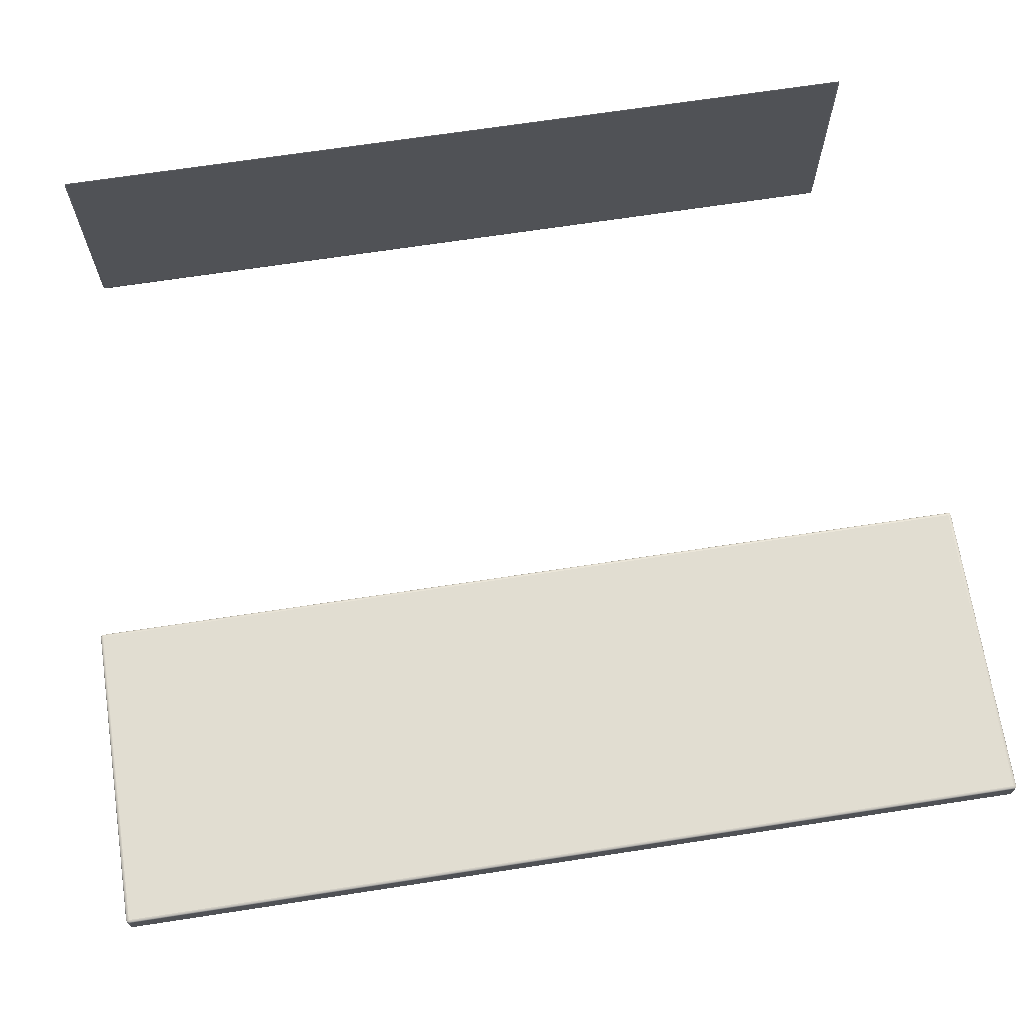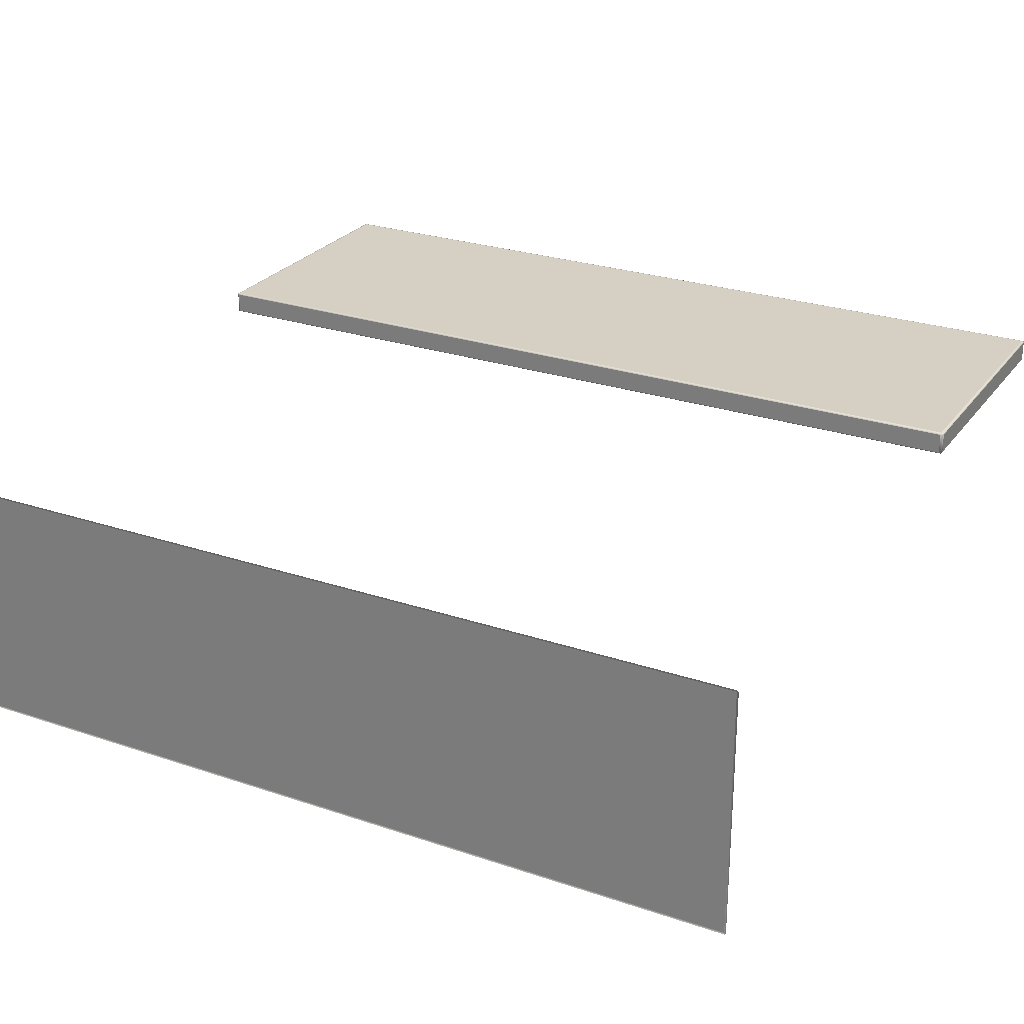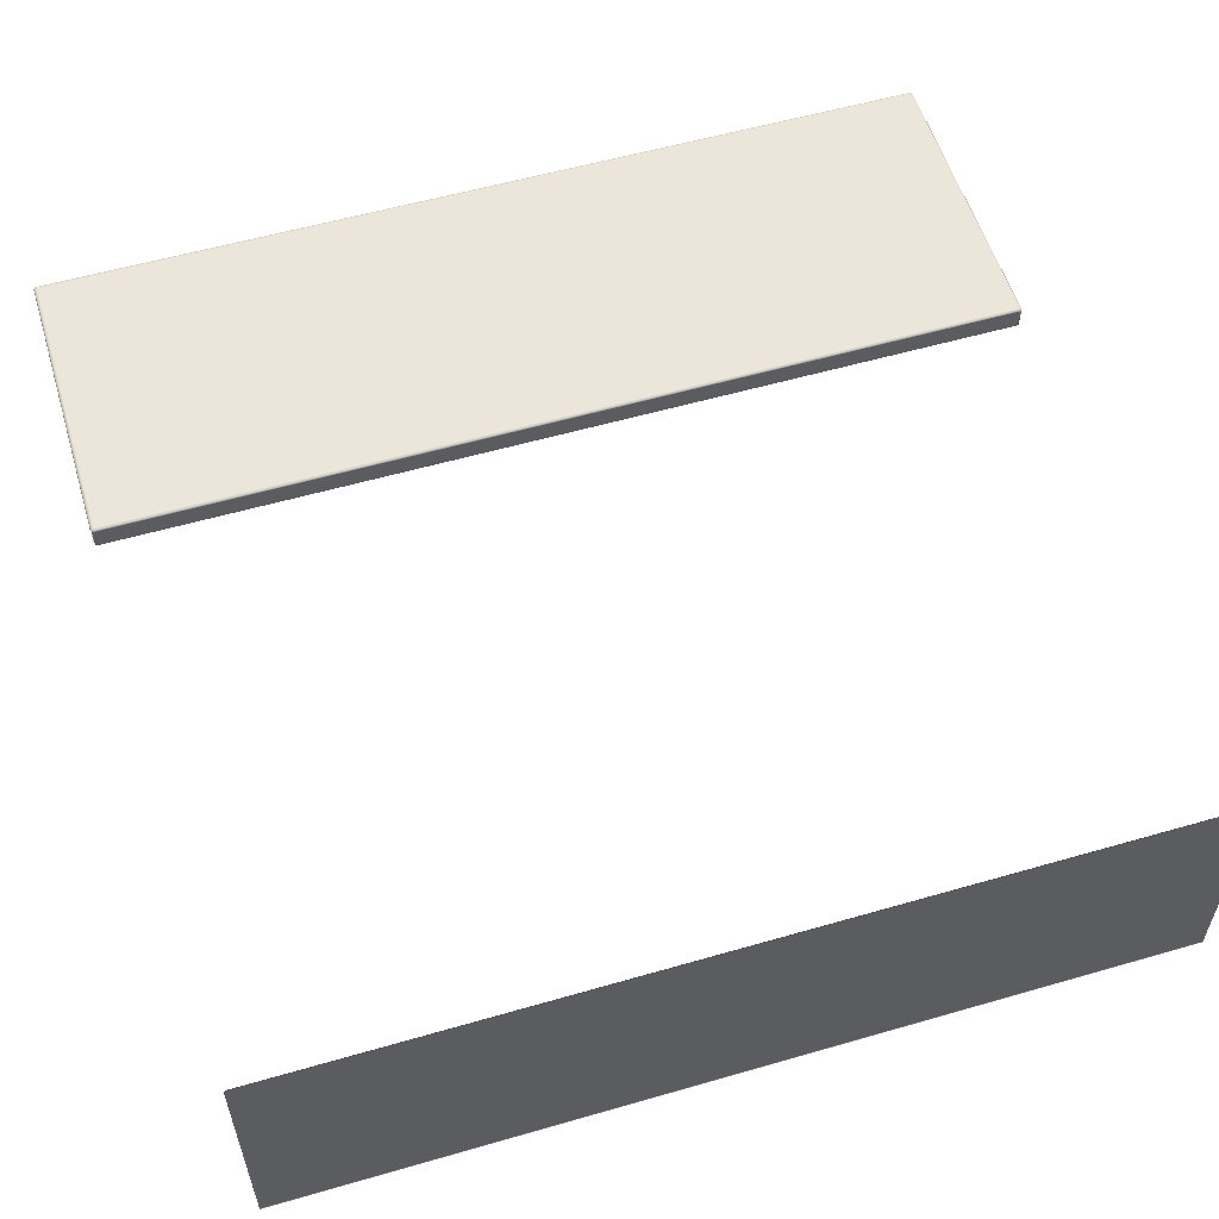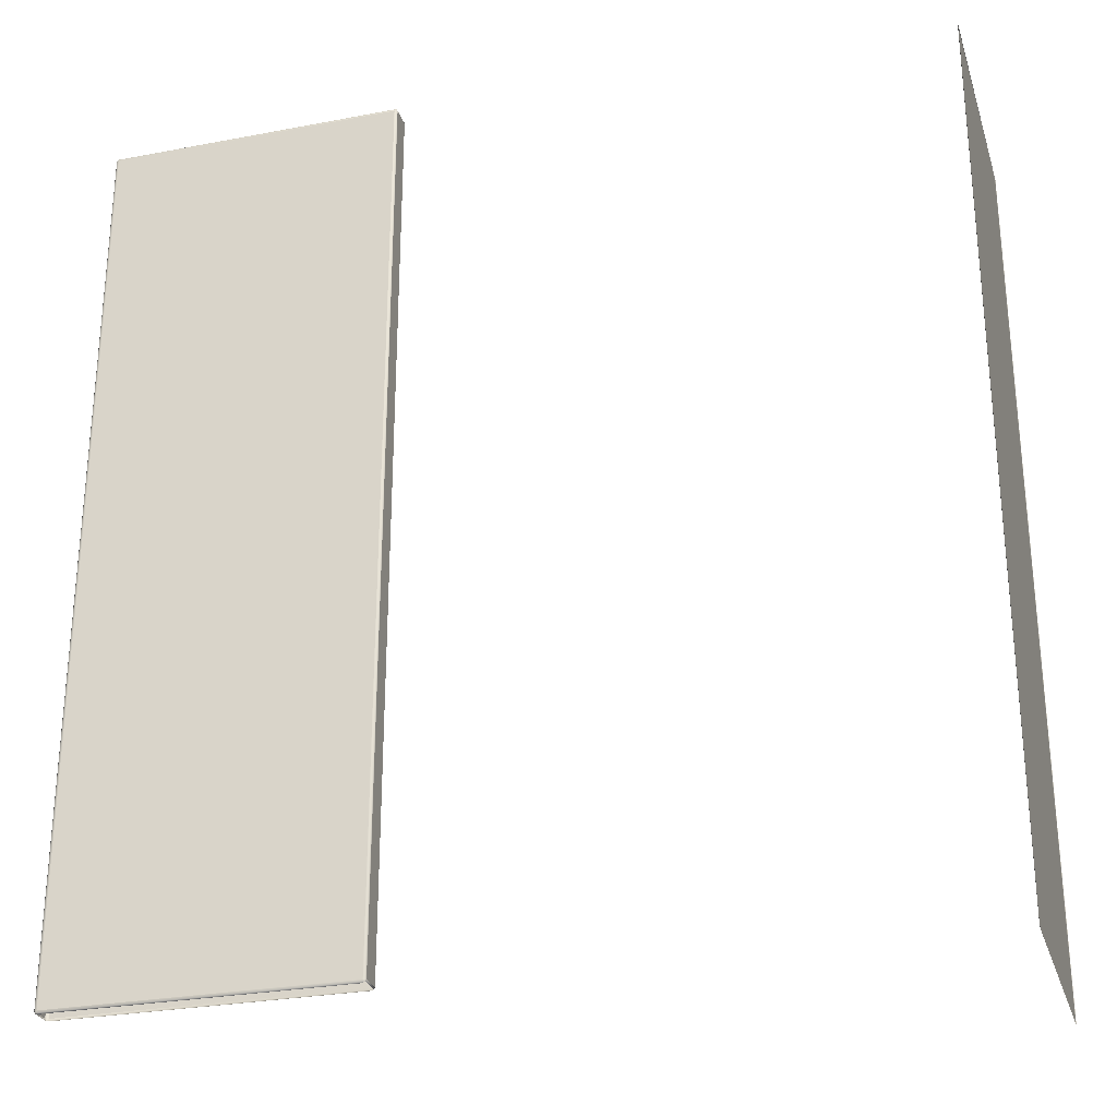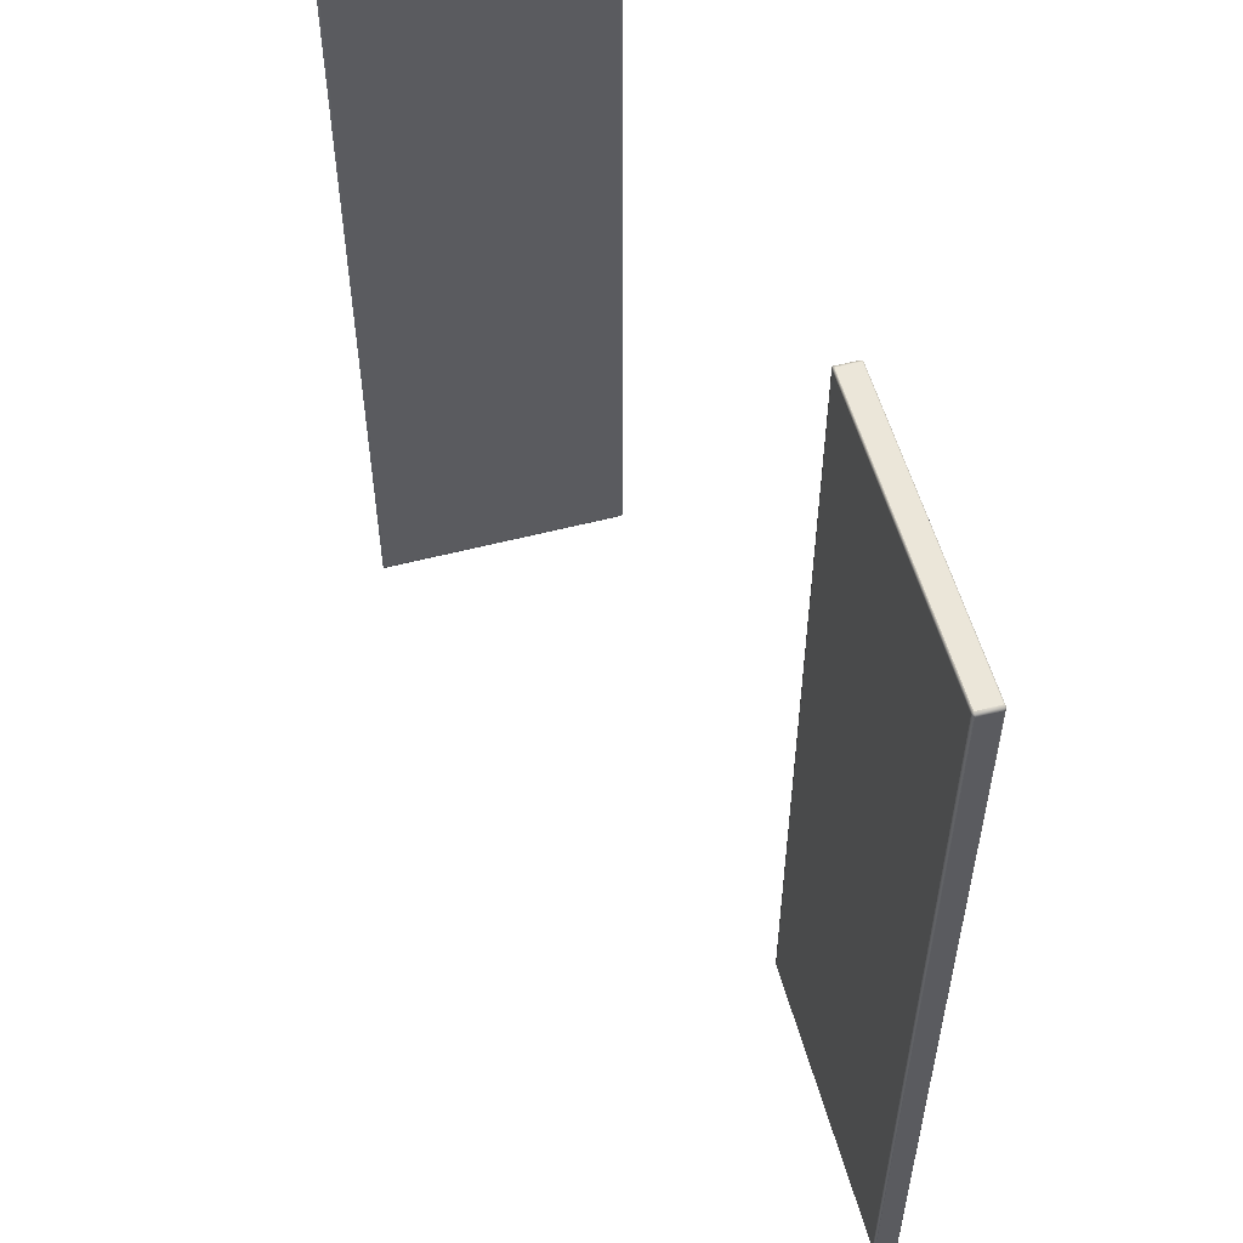
<metadata>
{"format":"obj","ext":"obj","renderer":"f3d","projection":"perspective","resolution":1024,"background":"white","views":[{"elev":68.8,"azim":-98.7,"up":"+Z"},{"elev":26.2,"azim":118.1,"up":"+Z"},{"elev":56.3,"azim":73.2,"up":"+Z"},{"elev":-27.9,"azim":16.2,"up":"+Y"},{"elev":55.7,"azim":-105.3,"up":"+Y"}]}
</metadata>
<code>
o part1:cabinet door 1
v 0.3453 0.7579 -0.1181
v 0.3455 0.7595 -0.1181
v 0.3455 0.7579 -0.1195
v 0.3455 0.7595 -0.1181
v 0.3457 0.7591 -0.1191
v 0.3455 0.7579 -0.1195
v 0.3453 0.7579 -0.1181
v 0.3453 0.7579 0.09807
v 0.3455 0.7595 -0.1181
v 0.3453 0.7579 0.09807
v 0.3455 0.7595 0.09807
v 0.3455 0.7595 -0.1181
v 0.3453 0.7579 0.09807
v 0.3453 0.002137 0.09807
v 0.3455 0.7579 0.09952
v 0.3453 0.002137 0.09807
v 0.3455 0.002137 0.09952
v 0.3455 0.7579 0.09952
v 0.3453 0.7579 0.09807
v 0.3455 0.7579 0.09952
v 0.3455 0.7595 0.09807
v 0.3455 0.7579 0.09952
v 0.3457 0.7591 0.09914
v 0.3455 0.7595 0.09807
v 0.3453 0.7579 -0.1181
v 0.3453 0.002137 -0.1181
v 0.3453 0.7579 0.09807
v 0.3453 0.002137 -0.1181
v 0.3453 0.002137 0.09807
v 0.3453 0.7579 0.09807
v 0.3453 0.002137 -0.1181
v 0.3455 0.0005341 -0.1181
v 0.3453 0.002137 0.09807
v 0.3455 0.0005341 -0.1181
v 0.3455 0.0005342 0.09807
v 0.3453 0.002137 0.09807
v 0.3453 0.7579 -0.1181
v 0.3455 0.7579 -0.1195
v 0.3453 0.002137 -0.1181
v 0.3455 0.7579 -0.1195
v 0.3455 0.002137 -0.1195
v 0.3453 0.002137 -0.1181
v 0.3453 0.002137 -0.1181
v 0.3455 0.002137 -0.1195
v 0.3455 0.0005341 -0.1181
v 0.3455 0.002137 -0.1195
v 0.3457 0.0009496 -0.1191
v 0.3455 0.0005341 -0.1181
v 0.3453 0.002137 0.09807
v 0.3455 0.0005342 0.09807
v 0.3455 0.002137 0.09952
v 0.3455 0.0005342 0.09807
v 0.3457 0.0009496 0.09914
v 0.3455 0.002137 0.09952
v -0.3725 0.7575 0.12
v -0.3725 0.0025 0.12
v -0.1224 0.7575 0.12
v -0.3725 0.0025 0.12
v -0.1224 0.0025 0.12
v -0.1224 0.7575 0.12
v -0.375 0.7575 0.1188
v -0.375 0.7575 0.1013
v -0.375 0.0025 0.1188
v -0.375 0.7575 0.1013
v -0.375 0.0025 0.1013
v -0.375 0.0025 0.1188
v -0.1199 0.7575 0.1188
v -0.1199 0.0025 0.1188
v -0.1199 0.7575 0.1013
v -0.1199 0.0025 0.1188
v -0.1199 0.0025 0.1013
v -0.1199 0.7575 0.1013
v -0.3725 0.7575 0.1
v -0.1224 0.7575 0.1
v -0.3725 0.0025 0.1
v -0.1224 0.7575 0.1
v -0.1224 0.0025 0.1
v -0.3725 0.0025 0.1
v -0.3725 0.76 0.1188
v -0.1224 0.76 0.1188
v -0.3725 0.76 0.1013
v -0.1224 0.76 0.1188
v -0.1224 0.76 0.1013
v -0.3725 0.76 0.1013
v -0.1199 0.7575 0.1188
v -0.1206 0.7593 0.1188
v -0.1206 0.7575 0.1196
v -0.1206 0.7593 0.1188
v -0.1208 0.7591 0.1196
v -0.1206 0.7575 0.1196
v -0.1224 0.76 0.1188
v -0.1224 0.7593 0.1196
v -0.1206 0.7593 0.1188
v -0.1224 0.7593 0.1196
v -0.1208 0.7591 0.1196
v -0.1206 0.7593 0.1188
v -0.1224 0.7575 0.12
v -0.1206 0.7575 0.1196
v -0.1224 0.7593 0.1196
v -0.1206 0.7575 0.1196
v -0.1208 0.7591 0.1196
v -0.1224 0.7593 0.1196
v -0.1206 0.0007322 0.1188
v -0.1208 0.0008752 0.1196
v -0.1224 0.0007322 0.1196
v -0.1199 0.0025 0.1188
v -0.1206 0.0025 0.1196
v -0.1206 0.0007322 0.1188
v -0.1206 0.0025 0.1196
v -0.1208 0.0008752 0.1196
v -0.1206 0.0007322 0.1188
v -0.1224 0.0025 0.12
v -0.1224 0.0007322 0.1196
v -0.1206 0.0025 0.1196
v -0.1224 0.0007322 0.1196
v -0.1208 0.0008752 0.1196
v -0.1206 0.0025 0.1196
v -0.3743 0.0007322 0.1013
v -0.3741 0.0008752 0.1004
v -0.3725 0.0007322 0.1004
v -0.375 0.0025 0.1013
v -0.3743 0.0025 0.1004
v -0.3743 0.0007322 0.1013
v -0.3743 0.0025 0.1004
v -0.3741 0.0008752 0.1004
v -0.3743 0.0007322 0.1013
v -0.3725 0.0025 0.1
v -0.3725 0.0007322 0.1004
v -0.3743 0.0025 0.1004
v -0.3725 0.0007322 0.1004
v -0.3741 0.0008752 0.1004
v -0.3743 0.0025 0.1004
v -0.3725 5.191e-09 0.1188
v -0.3725 0.0007322 0.1196
v -0.3743 0.0007322 0.1188
v -0.3725 0.0025 0.12
v -0.3743 0.0025 0.1196
v -0.3725 0.0007322 0.1196
v -0.3743 0.0025 0.1196
v -0.3741 0.0008752 0.1196
v -0.3725 0.0007322 0.1196
v -0.375 0.0025 0.1188
v -0.3743 0.0007322 0.1188
v -0.3743 0.0025 0.1196
v -0.3743 0.0007322 0.1188
v -0.3741 0.0008752 0.1196
v -0.3743 0.0025 0.1196
v -0.3725 0.7575 0.12
v -0.3725 0.7593 0.1196
v -0.3743 0.7575 0.1196
v -0.3725 0.7593 0.1196
v -0.3741 0.7591 0.1196
v -0.3743 0.7575 0.1196
v -0.3725 0.76 0.1188
v -0.3743 0.7593 0.1188
v -0.3725 0.7593 0.1196
v -0.3743 0.7593 0.1188
v -0.3741 0.7591 0.1196
v -0.3725 0.7593 0.1196
v -0.375 0.7575 0.1188
v -0.3743 0.7575 0.1196
v -0.3743 0.7593 0.1188
v -0.3743 0.7575 0.1196
v -0.3741 0.7591 0.1196
v -0.3743 0.7593 0.1188
v -0.3725 0.76 0.1013
v -0.3725 0.7593 0.1004
v -0.3743 0.7593 0.1013
v -0.3725 0.7593 0.1004
v -0.3741 0.7591 0.1004
v -0.3743 0.7593 0.1013
v -0.3725 0.7575 0.1
v -0.3743 0.7575 0.1004
v -0.3725 0.7593 0.1004
v -0.3743 0.7575 0.1004
v -0.3741 0.7591 0.1004
v -0.3725 0.7593 0.1004
v -0.375 0.7575 0.1013
v -0.3743 0.7593 0.1013
v -0.3743 0.7575 0.1004
v -0.3743 0.7593 0.1013
v -0.3741 0.7591 0.1004
v -0.3743 0.7575 0.1004
v -0.1224 0.76 0.1013
v -0.1206 0.7593 0.1013
v -0.1224 0.7593 0.1004
v -0.1206 0.7593 0.1013
v -0.1208 0.7591 0.1004
v -0.1224 0.7593 0.1004
v -0.1199 0.7575 0.1013
v -0.1206 0.7575 0.1004
v -0.1206 0.7593 0.1013
v -0.1206 0.7575 0.1004
v -0.1208 0.7591 0.1004
v -0.1206 0.7593 0.1013
v -0.1224 0.7575 0.1
v -0.1224 0.7593 0.1004
v -0.1206 0.7575 0.1004
v -0.1224 0.7593 0.1004
v -0.1208 0.7591 0.1004
v -0.1206 0.7575 0.1004
v -0.1199 0.0025 0.1013
v -0.1206 0.0007322 0.1013
v -0.1206 0.0025 0.1004
v -0.1206 0.0007322 0.1013
v -0.1208 0.0008752 0.1004
v -0.1206 0.0025 0.1004
v -0.1224 4.426e-09 0.1013
v -0.1224 0.0007322 0.1004
v -0.1206 0.0007322 0.1013
v -0.1224 0.0025 0.1
v -0.1206 0.0025 0.1004
v -0.1224 0.0007322 0.1004
v -0.1206 0.0025 0.1004
v -0.1208 0.0008752 0.1004
v -0.1224 0.0007322 0.1004
v -0.3725 0.7575 0.12
v -0.1224 0.7575 0.12
v -0.3725 0.7593 0.1196
v -0.1224 0.7575 0.12
v -0.1224 0.7593 0.1196
v -0.3725 0.7593 0.1196
v -0.3725 0.7593 0.1196
v -0.1224 0.7593 0.1196
v -0.3725 0.76 0.1188
v -0.1224 0.7593 0.1196
v -0.1224 0.76 0.1188
v -0.3725 0.76 0.1188
v -0.3725 0.7575 0.1
v -0.3725 0.0025 0.1
v -0.3743 0.7575 0.1004
v -0.3725 0.0025 0.1
v -0.3743 0.0025 0.1004
v -0.3743 0.7575 0.1004
v -0.3743 0.7575 0.1004
v -0.3743 0.0025 0.1004
v -0.375 0.7575 0.1013
v -0.3743 0.0025 0.1004
v -0.375 0.0025 0.1013
v -0.375 0.7575 0.1013
v -0.3725 0.0025 0.12
v -0.3725 0.7575 0.12
v -0.3743 0.0025 0.1196
v -0.3725 0.7575 0.12
v -0.3743 0.7575 0.1196
v -0.3743 0.0025 0.1196
v -0.3743 0.0025 0.1196
v -0.3743 0.7575 0.1196
v -0.375 0.0025 0.1188
v -0.3743 0.7575 0.1196
v -0.375 0.7575 0.1188
v -0.375 0.0025 0.1188
v -0.1199 0.0025 0.1188
v -0.1199 0.7575 0.1188
v -0.1206 0.0025 0.1196
v -0.1199 0.7575 0.1188
v -0.1206 0.7575 0.1196
v -0.1206 0.0025 0.1196
v -0.1206 0.0025 0.1196
v -0.1206 0.7575 0.1196
v -0.1224 0.0025 0.12
v -0.1206 0.7575 0.1196
v -0.1224 0.7575 0.12
v -0.1224 0.0025 0.12
v -0.1224 4.426e-09 0.1013
v -0.3725 4.426e-09 0.1013
v -0.1224 0.0007322 0.1004
v -0.3725 4.426e-09 0.1013
v -0.3725 0.0007322 0.1004
v -0.1224 0.0007322 0.1004
v -0.1224 0.0007322 0.1004
v -0.3725 0.0007322 0.1004
v -0.1224 0.0025 0.1
v -0.3725 0.0007322 0.1004
v -0.3725 0.0025 0.1
v -0.1224 0.0025 0.1
v -0.375 0.0025 0.1188
v -0.375 0.0025 0.1013
v -0.3743 0.0007322 0.1188
v -0.375 0.0025 0.1013
v -0.3743 0.0007322 0.1013
v -0.3743 0.0007322 0.1188
v -0.1224 0.0025 0.1
v -0.1224 0.7575 0.1
v -0.1206 0.0025 0.1004
v -0.1224 0.7575 0.1
v -0.1206 0.7575 0.1004
v -0.1206 0.0025 0.1004
v -0.1206 0.0025 0.1004
v -0.1206 0.7575 0.1004
v -0.1199 0.0025 0.1013
v -0.1206 0.7575 0.1004
v -0.1199 0.7575 0.1013
v -0.1199 0.0025 0.1013
v -0.1224 0.0025 0.12
v -0.3725 0.0025 0.12
v -0.1224 0.0007322 0.1196
v -0.3725 0.0025 0.12
v -0.3725 0.0007322 0.1196
v -0.1224 0.0007322 0.1196
v -0.1224 0.0007322 0.1196
v -0.3725 0.0007322 0.1196
v -0.1224 5.191e-09 0.1188
v -0.3725 0.0007322 0.1196
v -0.3725 5.191e-09 0.1188
v -0.1224 5.191e-09 0.1188
v -0.3725 0.76 0.1188
v -0.3725 0.76 0.1013
v -0.3743 0.7593 0.1188
v -0.3725 0.76 0.1013
v -0.3743 0.7593 0.1013
v -0.3743 0.7593 0.1188
v -0.3743 0.7593 0.1188
v -0.3743 0.7593 0.1013
v -0.375 0.7575 0.1188
v -0.3743 0.7593 0.1013
v -0.375 0.7575 0.1013
v -0.375 0.7575 0.1188
v -0.3725 0.76 0.1013
v -0.1224 0.76 0.1013
v -0.3725 0.7593 0.1004
v -0.1224 0.76 0.1013
v -0.1224 0.7593 0.1004
v -0.3725 0.7593 0.1004
v -0.3725 0.7593 0.1004
v -0.1224 0.7593 0.1004
v -0.3725 0.7575 0.1
v -0.1224 0.7593 0.1004
v -0.1224 0.7575 0.1
v -0.3725 0.7575 0.1
v -0.1206 0.0007322 0.1188
v -0.1206 0.0007322 0.1013
v -0.1199 0.0025 0.1188
v -0.1206 0.0007322 0.1013
v -0.1199 0.0025 0.1013
v -0.1199 0.0025 0.1188
v -0.1199 0.7575 0.1188
v -0.1199 0.7575 0.1013
v -0.1206 0.7593 0.1188
v -0.1199 0.7575 0.1013
v -0.1206 0.7593 0.1013
v -0.1206 0.7593 0.1188
v -0.1206 0.7593 0.1188
v -0.1206 0.7593 0.1013
v -0.1224 0.76 0.1188
v -0.1206 0.7593 0.1013
v -0.1224 0.76 0.1013
v -0.1224 0.76 0.1188
f 1 2 3
f 4 5 6
f 7 8 9
f 10 11 12
f 13 14 15
f 16 17 18
f 19 20 21
f 22 23 24
f 25 26 27
f 28 29 30
f 31 32 33
f 34 35 36
f 37 38 39
f 40 41 42
f 43 44 45
f 46 47 48
f 49 50 51
f 52 53 54
f 55 56 57
f 58 59 60
f 61 62 63
f 64 65 66
f 67 68 69
f 70 71 72
f 73 74 75
f 76 77 78
f 79 80 81
f 82 83 84
f 85 86 87
f 88 89 90
f 91 92 93
f 94 95 96
f 97 98 99
f 100 101 102
f 103 104 105
f 106 107 108
f 109 110 111
f 112 113 114
f 115 116 117
f 118 119 120
f 121 122 123
f 124 125 126
f 127 128 129
f 130 131 132
f 133 134 135
f 136 137 138
f 139 140 141
f 142 143 144
f 145 146 147
f 148 149 150
f 151 152 153
f 154 155 156
f 157 158 159
f 160 161 162
f 163 164 165
f 166 167 168
f 169 170 171
f 172 173 174
f 175 176 177
f 178 179 180
f 181 182 183
f 184 185 186
f 187 188 189
f 190 191 192
f 193 194 195
f 196 197 198
f 199 200 201
f 202 203 204
f 205 206 207
f 208 209 210
f 211 212 213
f 214 215 216
f 217 218 219
f 220 221 222
f 223 224 225
f 226 227 228
f 229 230 231
f 232 233 234
f 235 236 237
f 238 239 240
f 241 242 243
f 244 245 246
f 247 248 249
f 250 251 252
f 253 254 255
f 256 257 258
f 259 260 261
f 262 263 264
f 265 266 267
f 268 269 270
f 271 272 273
f 274 275 276
f 277 278 279
f 280 281 282
f 283 284 285
f 286 287 288
f 289 290 291
f 292 293 294
f 295 296 297
f 298 299 300
f 301 302 303
f 304 305 306
f 307 308 309
f 310 311 312
f 313 314 315
f 316 317 318
f 319 320 321
f 322 323 324
f 325 326 327
f 328 329 330
f 331 332 333
f 334 335 336
f 337 338 339
f 340 341 342
f 343 344 345
f 346 347 348

</code>
